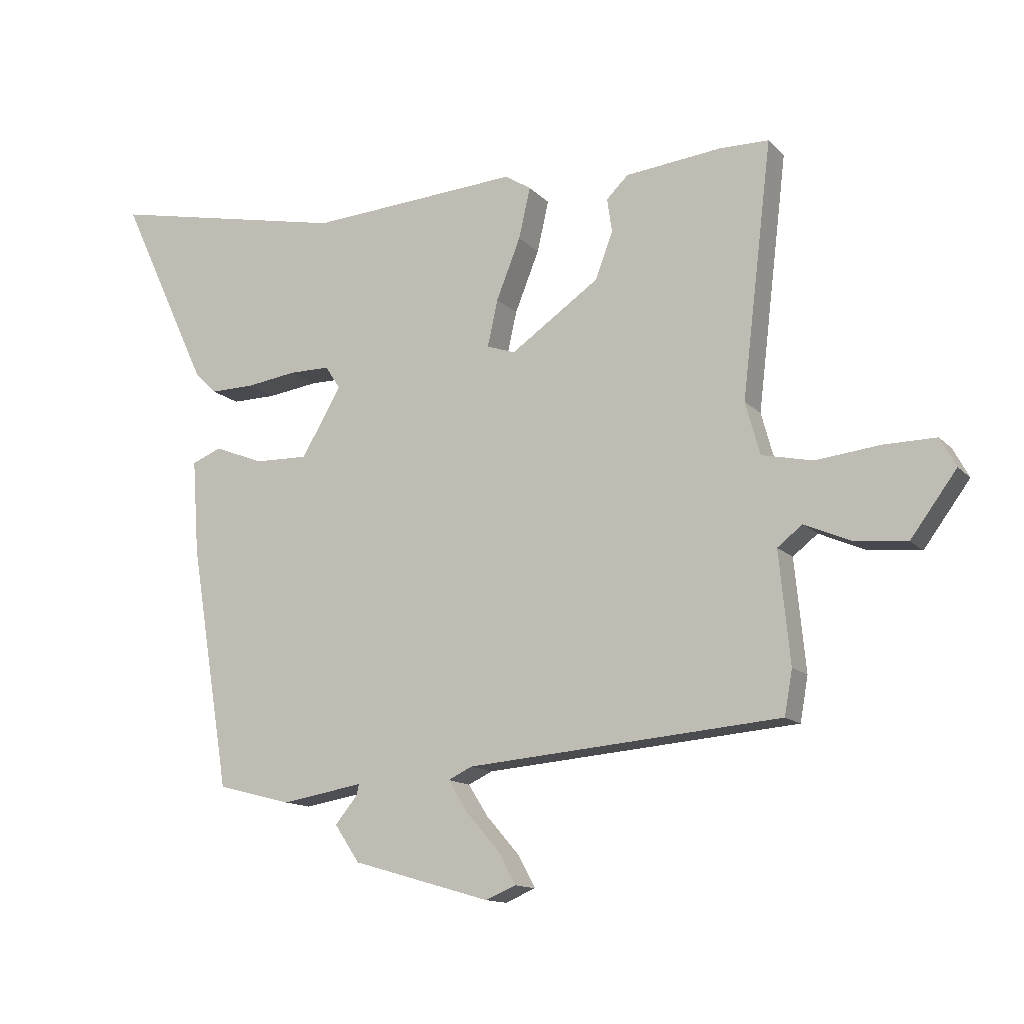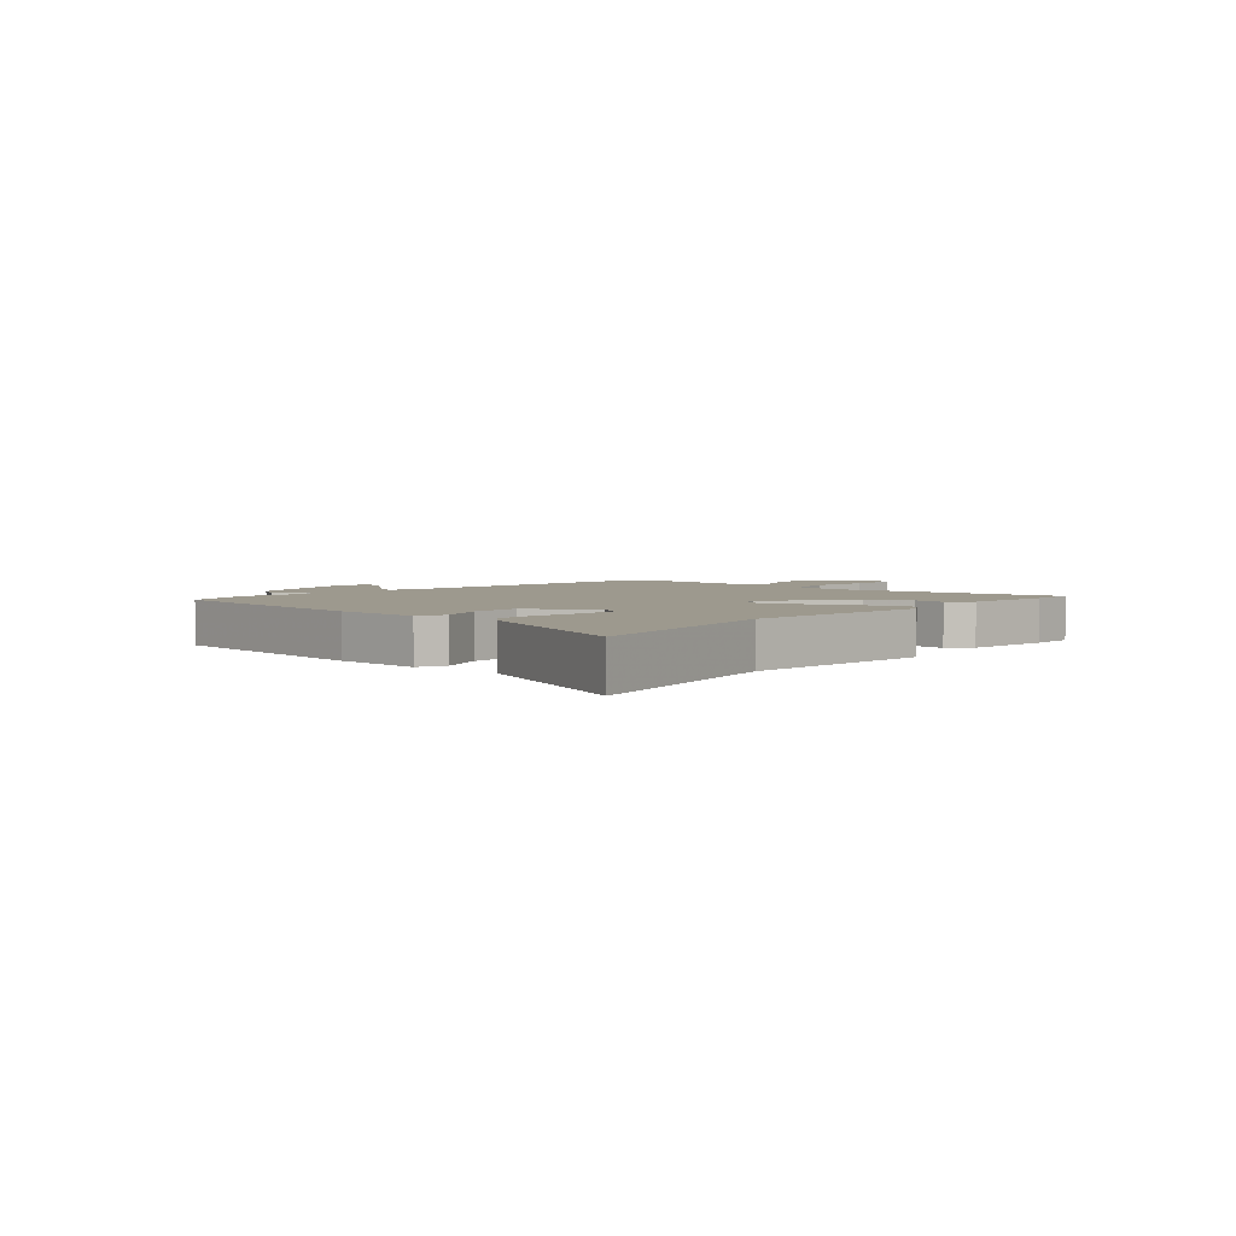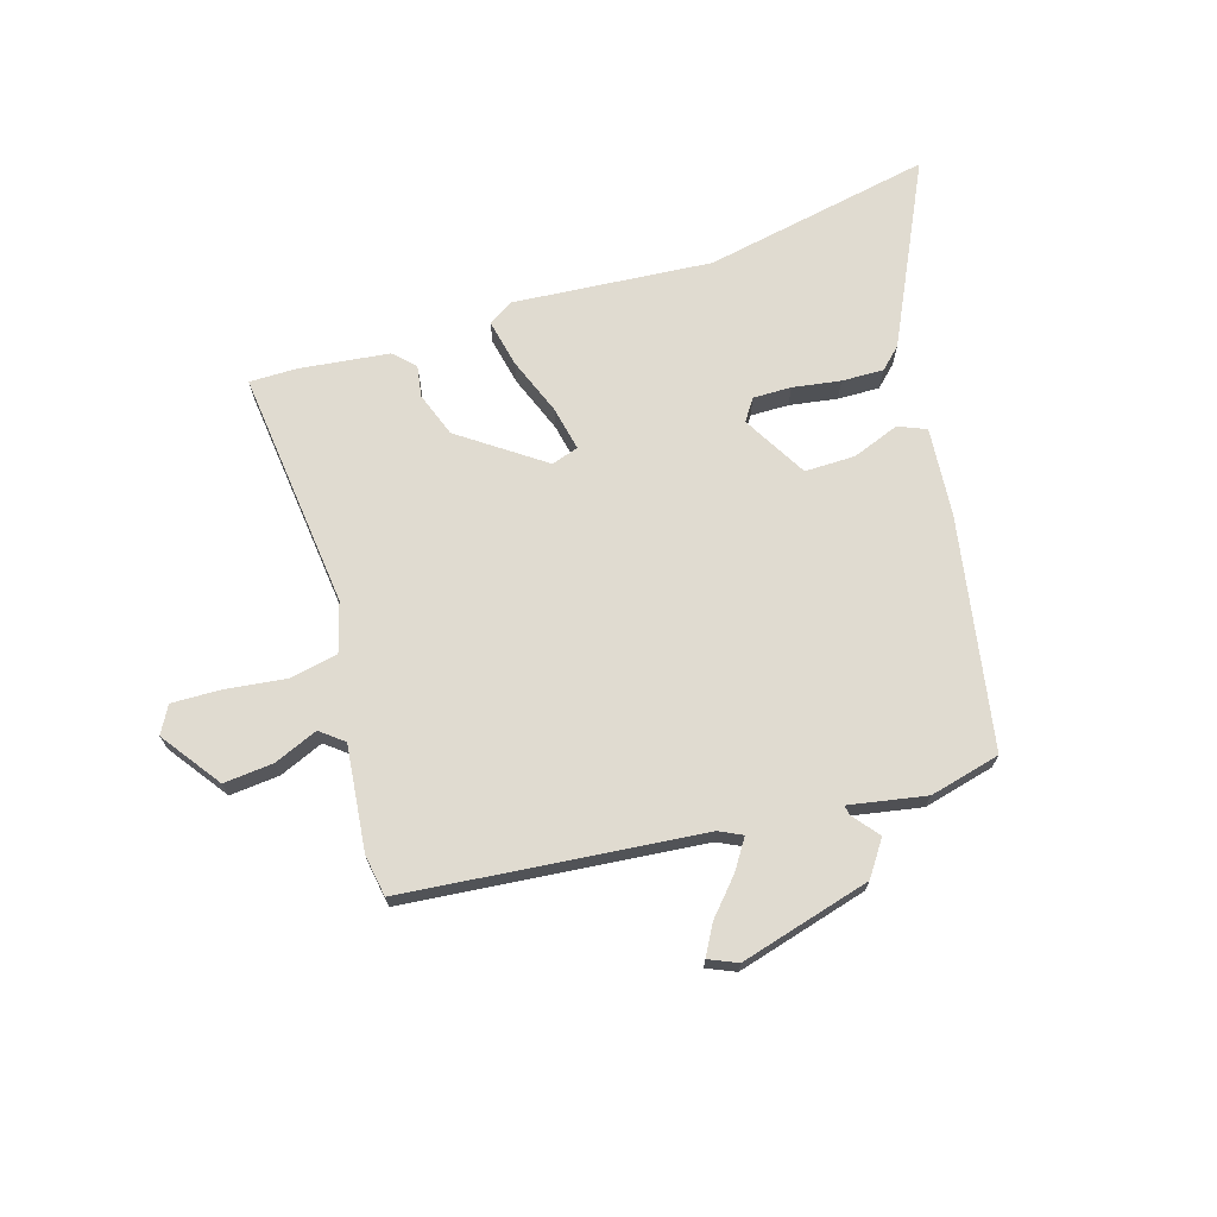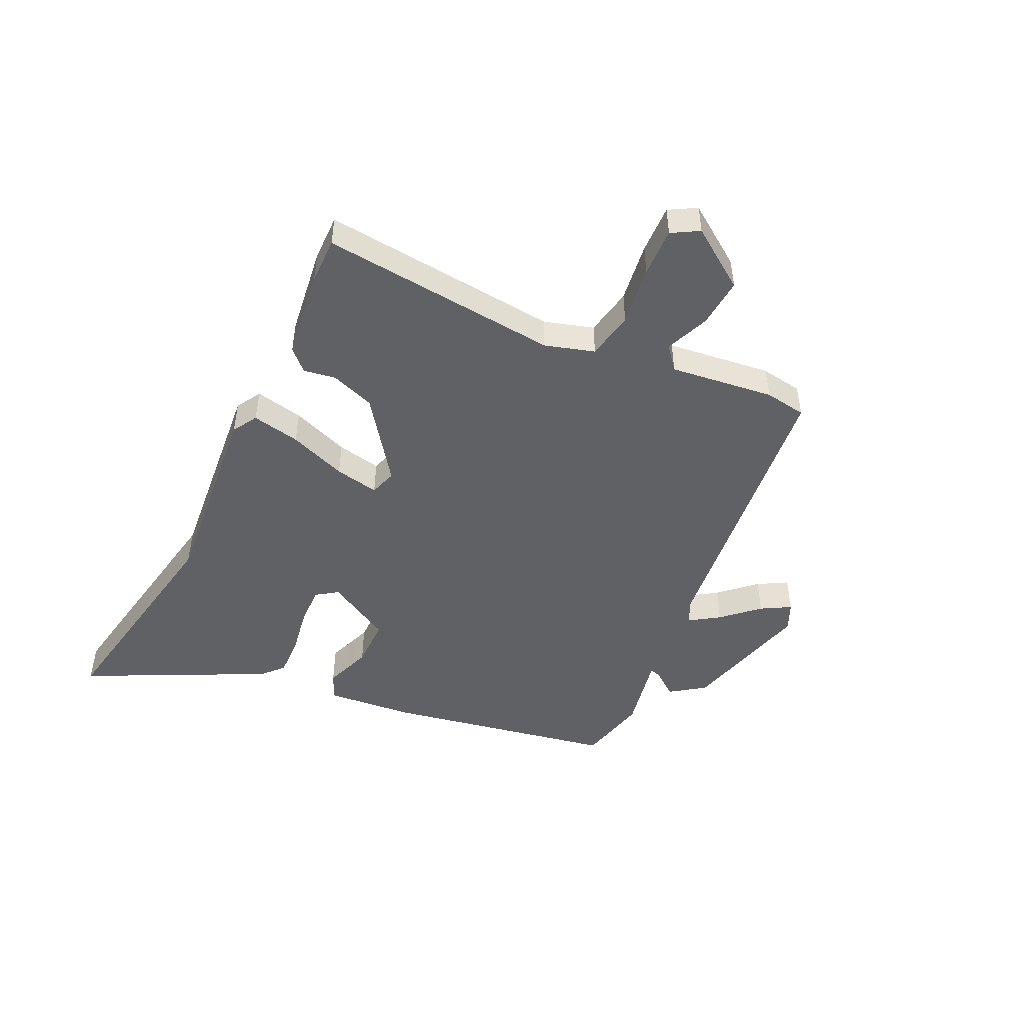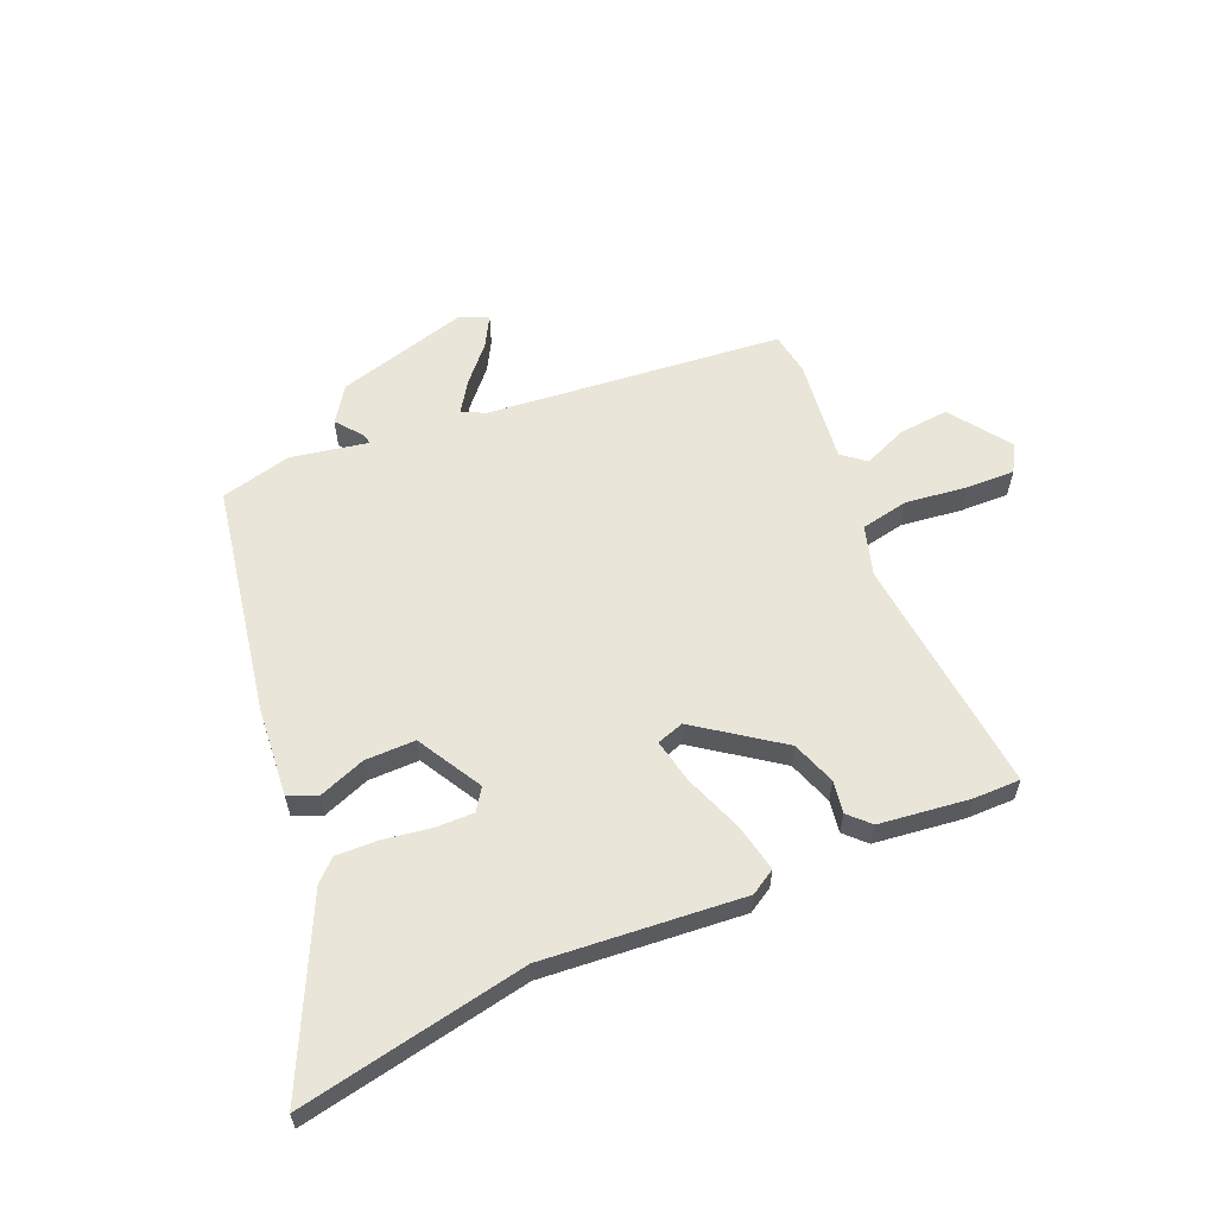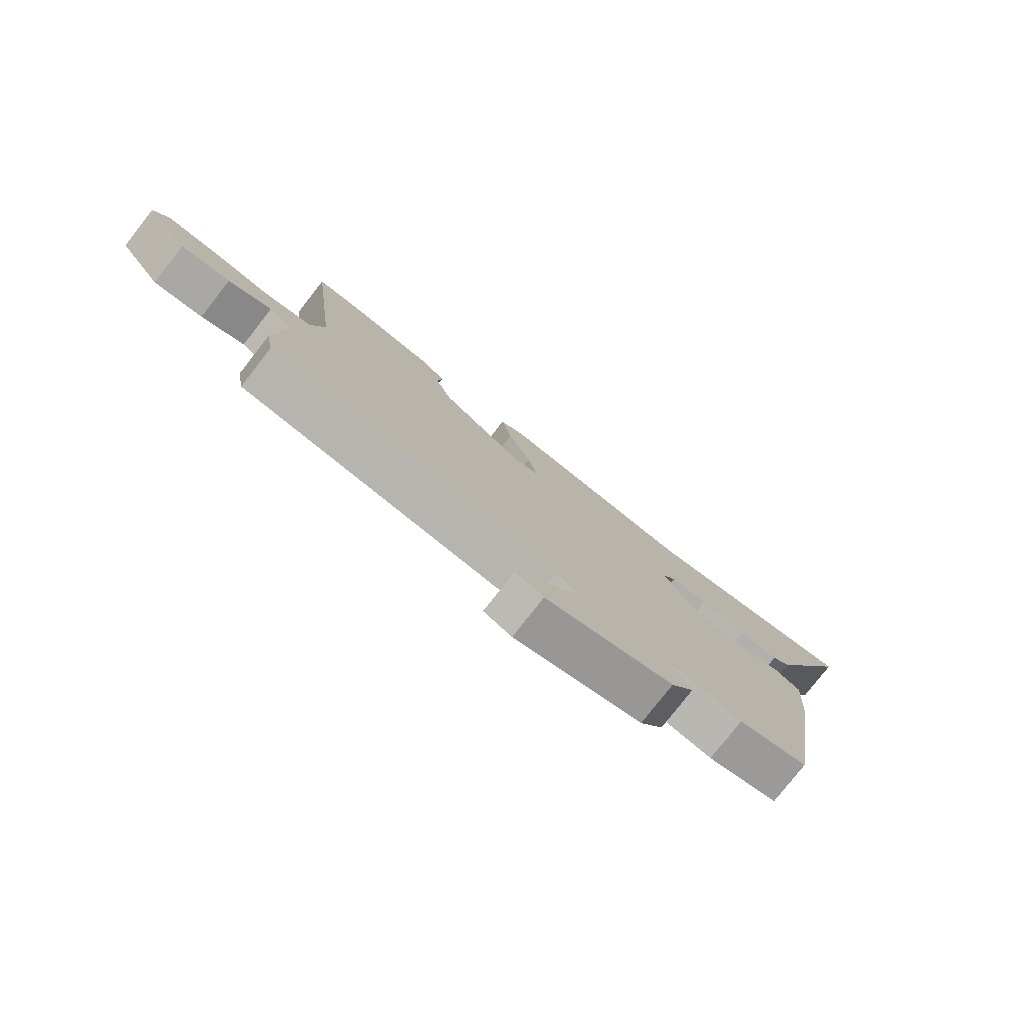
<metadata>
{"format":"obj","ext":"obj","renderer":"f3d","projection":"perspective","resolution":1024,"background":"white","views":[{"elev":-13.3,"azim":26.2,"up":"+Z"},{"elev":3.4,"azim":-49.3,"up":"+Y"},{"elev":70.0,"azim":163.6,"up":"+Y"},{"elev":-47.8,"azim":65.9,"up":"+Y"},{"elev":59.7,"azim":-22.2,"up":"+Y"},{"elev":-78.3,"azim":141.9,"up":"+Z"}]}
</metadata>
<code>
v -0.472 0.07 -0.495
v -0.538 0.07 -0.092
v -0.549 0.07 0.064
v -0.5 0.07 0.084
v -0.418 0.07 0.052
v -0.33 0.07 0.05
v -0.264 0.07 0.162
v -0.289 0.07 0.2
v -0.356 0.07 0.2
v -0.44 0.07 0.188
v -0.513 0.07 0.187
v -0.549 0.07 0.222
v -0.698 0.07 0.541
v -0.3 0.07 0.459
v 0.048 0.07 0.483
v 0.091 0.07 0.456
v 0.072 0.07 0.372
v 0.032 0.07 0.272
v 0.015 0.07 0.195
v 0.062 0.07 0.179
v 0.208 0.07 0.28
v 0.237 0.07 0.357
v 0.229 0.07 0.413
v 0.265 0.07 0.448
v 0.423 0.07 0.465
v 0.505 0.07 0.464
v 0.455 0.07 0.046
v 0.479 0.07 -0.041
v 0.563 0.07 -0.059
v 0.669 0.07 -0.047
v 0.755 0.07 -0.046
v 0.781 0.07 -0.094
v 0.705 0.07 -0.197
v 0.618 0.07 -0.188
v 0.542 0.07 -0.155
v 0.501 0.07 -0.187
v 0.519 0.07 -0.37
v 0.506 0.07 -0.443
v -0.012 0.07 -0.487
v -0.052 0.07 -0.506
v -0.019 0.07 -0.558
v 0.036 0.07 -0.621
v 0.064 0.07 -0.673
v 0.014 0.07 -0.694
v -0.214 0.07 -0.628
v -0.255 0.07 -0.567
v -0.218 0.07 -0.522
v -0.214 0.07 -0.504
v -0.349 0.07 -0.527
v -0.472 0 -0.495
v -0.538 0 -0.092
v -0.549 0 0.064
v -0.5 0 0.084
v -0.418 0 0.052
v -0.33 0 0.05
v -0.264 0 0.162
v -0.289 0 0.2
v -0.356 0 0.2
v -0.44 0 0.188
v -0.513 0 0.187
v -0.549 0 0.222
v -0.698 0 0.541
v -0.3 0 0.459
v 0.048 0 0.483
v 0.091 0 0.456
v 0.072 0 0.372
v 0.032 0 0.272
v 0.015 0 0.195
v 0.062 0 0.179
v 0.208 0 0.28
v 0.237 0 0.357
v 0.229 0 0.413
v 0.265 0 0.448
v 0.423 0 0.465
v 0.505 0 0.464
v 0.455 0 0.046
v 0.479 0 -0.041
v 0.563 0 -0.059
v 0.669 0 -0.047
v 0.755 0 -0.046
v 0.781 0 -0.094
v 0.705 0 -0.197
v 0.618 0 -0.188
v 0.542 0 -0.155
v 0.501 0 -0.187
v 0.519 0 -0.37
v 0.506 0 -0.443
v -0.012 0 -0.487
v -0.052 0 -0.506
v -0.019 0 -0.558
v 0.036 0 -0.621
v 0.064 0 -0.673
v 0.014 0 -0.694
v -0.214 0 -0.628
v -0.255 0 -0.567
v -0.218 0 -0.522
v -0.214 0 -0.504
v -0.349 0 -0.527
f 3 4 5
f 2 3 5
f 1 2 5
f 49 1 5
f 48 49 5
f 45 46 47
f 44 45 47
f 43 44 47
f 42 43 47
f 41 42 47
f 40 41 47 48
f 48 5 6
f 40 48 6
f 39 40 6
f 39 6 7
f 38 39 7
f 37 38 7
f 36 37 7
f 33 34 35
f 32 33 35
f 31 32 35
f 30 31 35
f 29 30 35
f 28 29 35 36
f 36 7 8
f 28 36 8
f 27 28 8
f 25 26 27
f 24 25 27
f 23 24 27
f 22 23 27
f 21 22 27
f 20 21 27
f 16 17 18
f 15 16 18
f 14 15 18
f 13 14 18
f 12 13 18
f 11 12 18
f 10 11 18
f 9 10 18
f 8 9 18
f 8 18 19
f 20 27 8
f 8 19 20
f 54 53 52
f 54 52 51
f 54 51 50
f 54 50 98
f 54 98 97
f 96 95 94
f 96 94 93
f 96 93 92
f 96 92 91
f 96 91 90
f 97 96 90 89
f 55 54 97
f 55 97 89
f 55 89 88
f 56 55 88
f 56 88 87
f 56 87 86
f 56 86 85
f 84 83 82
f 84 82 81
f 84 81 80
f 84 80 79
f 84 79 78
f 85 84 78 77
f 57 56 85
f 57 85 77
f 57 77 76
f 76 75 74
f 76 74 73
f 76 73 72
f 76 72 71
f 76 71 70
f 76 70 69
f 67 66 65
f 67 65 64
f 67 64 63
f 67 63 62
f 67 62 61
f 67 61 60
f 67 60 59
f 67 59 58
f 67 58 57
f 68 67 57
f 57 76 69
f 69 68 57
f 1 50 51 2
f 2 51 52 3
f 3 52 53 4
f 4 53 54 5
f 5 54 55 6
f 6 55 56 7
f 7 56 57 8
f 8 57 58 9
f 9 58 59 10
f 10 59 60 11
f 11 60 61 12
f 12 61 62 13
f 13 62 63 14
f 14 63 64 15
f 15 64 65 16
f 16 65 66 17
f 17 66 67 18
f 18 67 68 19
f 19 68 69 20
f 20 69 70 21
f 21 70 71 22
f 22 71 72 23
f 23 72 73 24
f 24 73 74 25
f 25 74 75 26
f 26 75 76 27
f 27 76 77 28
f 28 77 78 29
f 29 78 79 30
f 30 79 80 31
f 31 80 81 32
f 32 81 82 33
f 33 82 83 34
f 34 83 84 35
f 35 84 85 36
f 36 85 86 37
f 37 86 87 38
f 38 87 88 39
f 39 88 89 40
f 40 89 90 41
f 41 90 91 42
f 42 91 92 43
f 43 92 93 44
f 44 93 94 45
f 45 94 95 46
f 46 95 96 47
f 47 96 97 48
f 48 97 98 49
f 49 98 50 1

</code>
